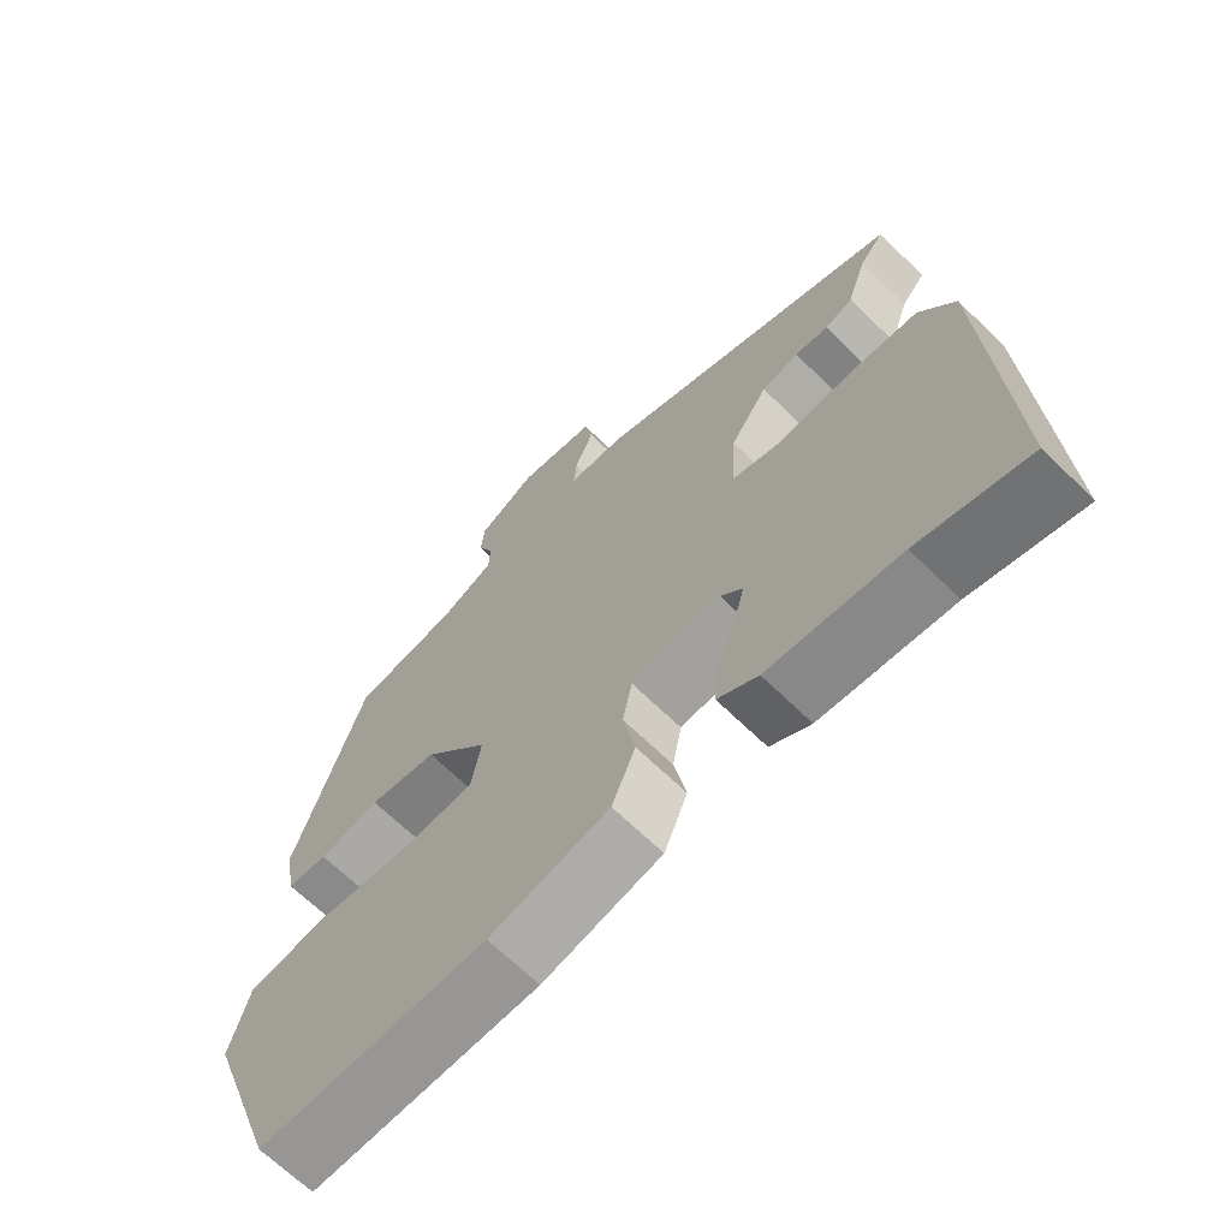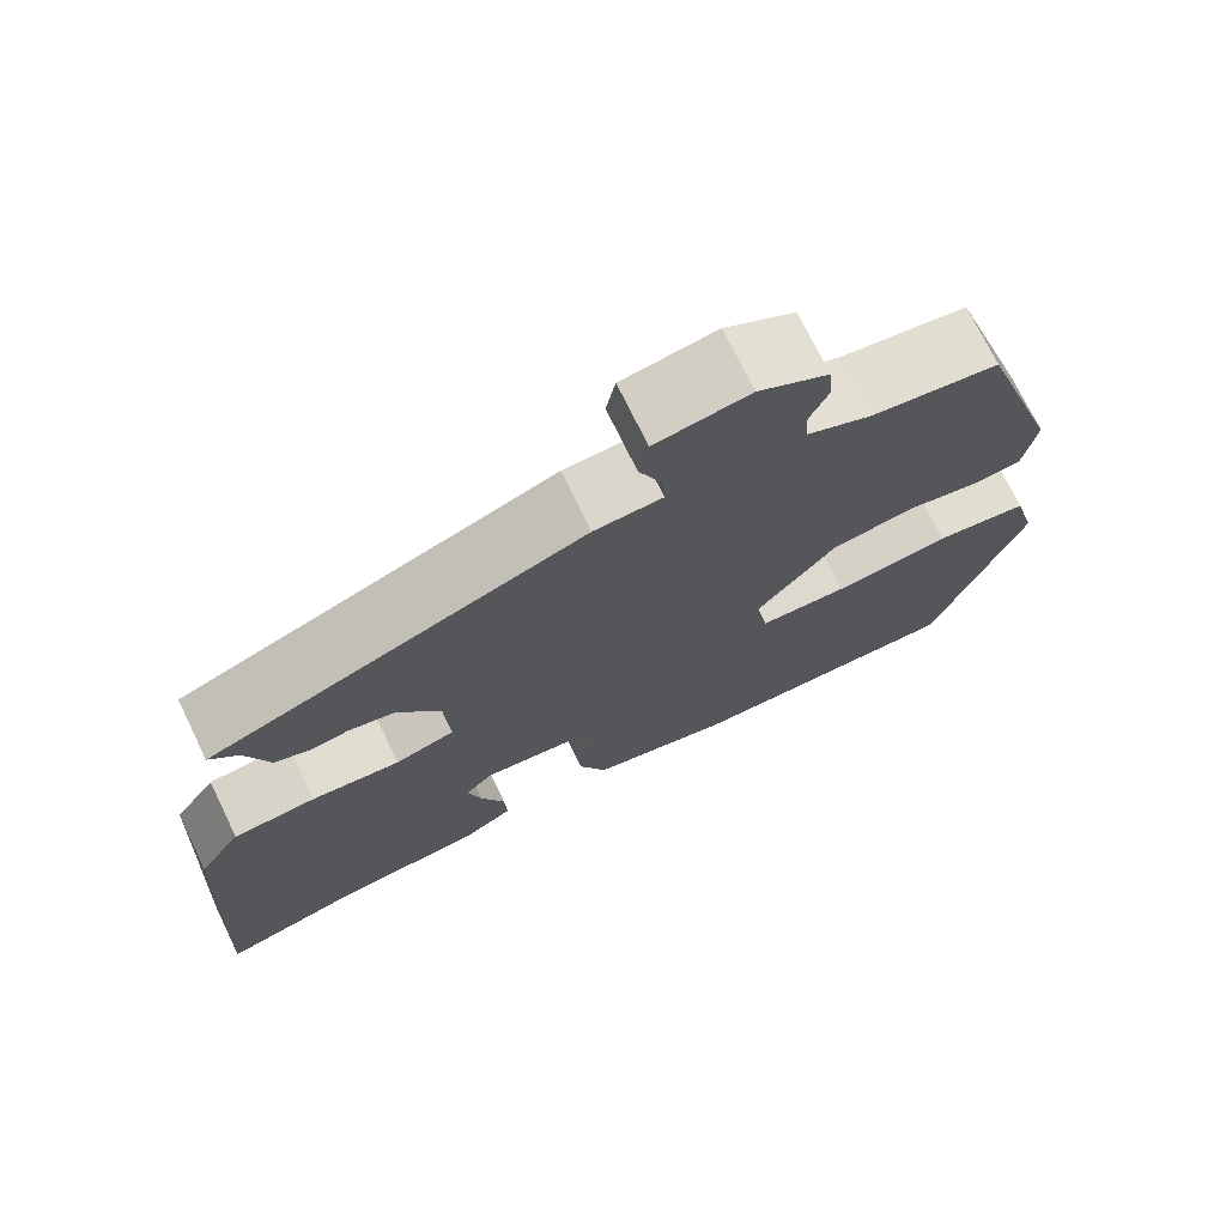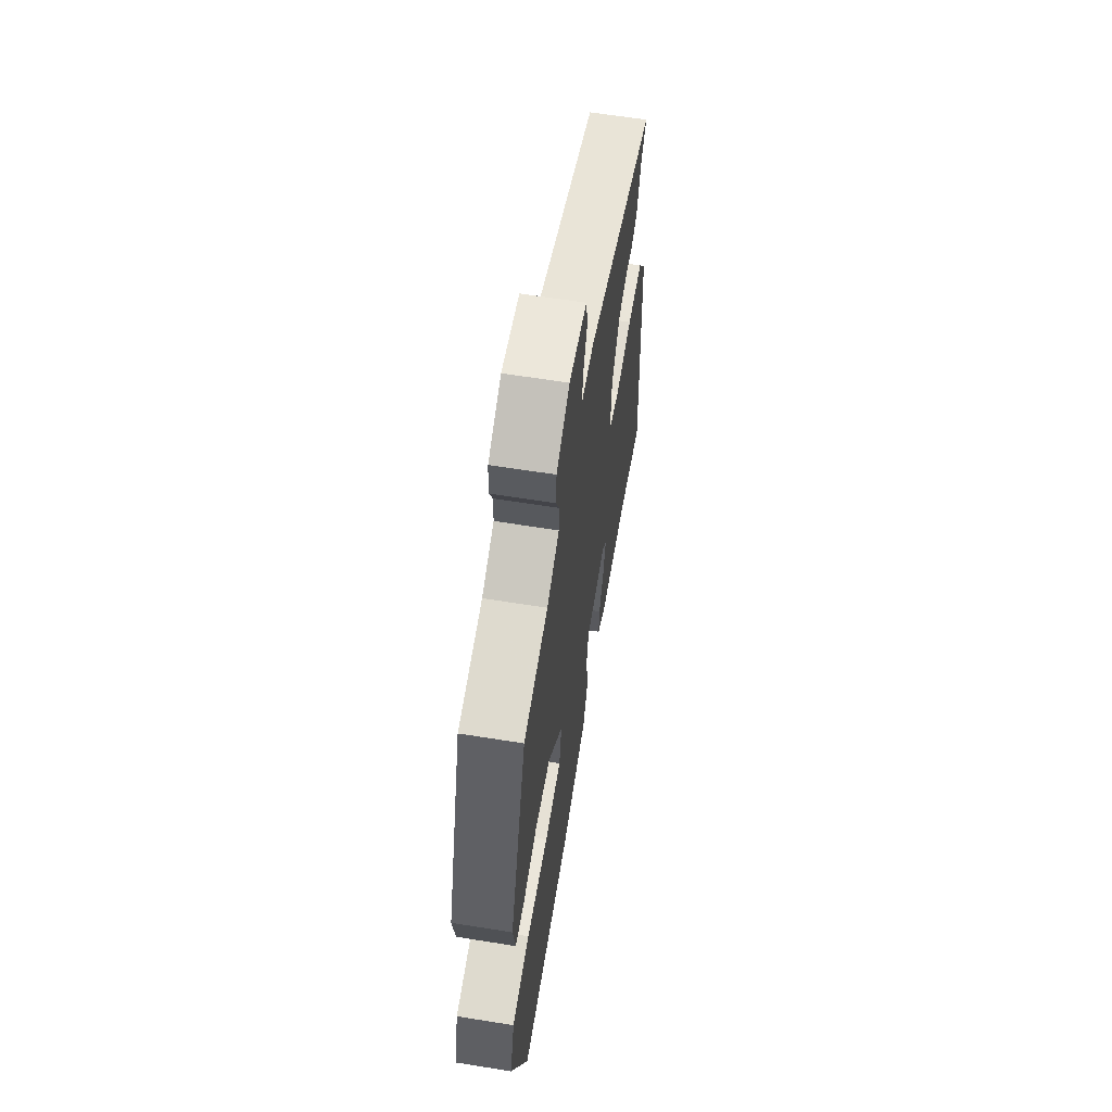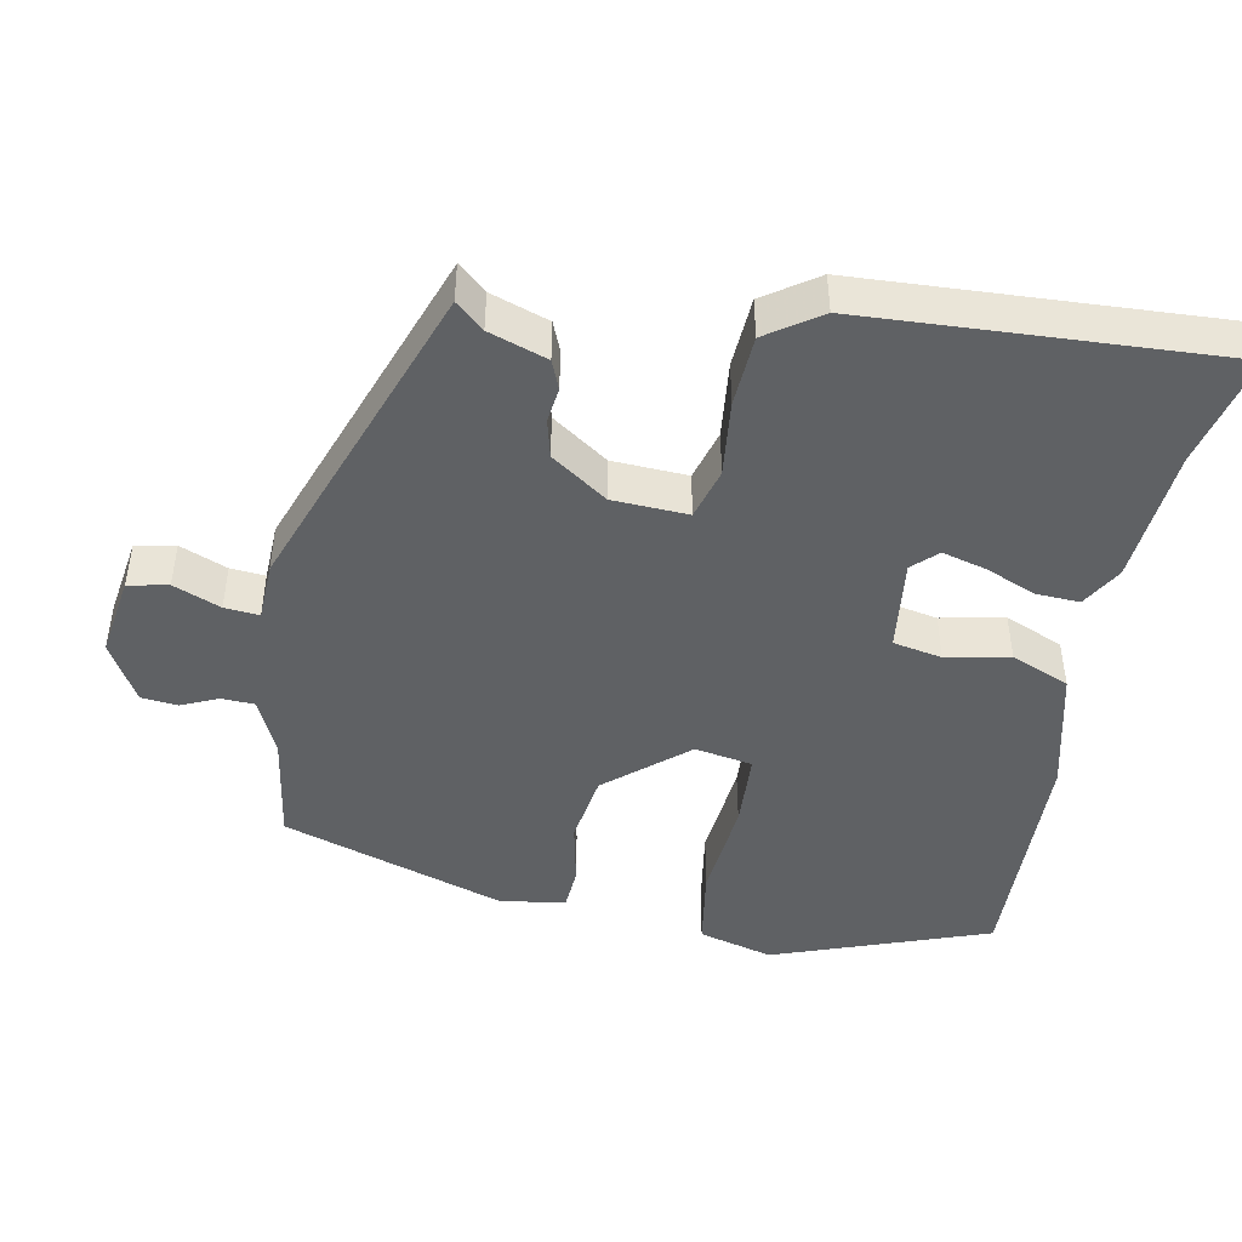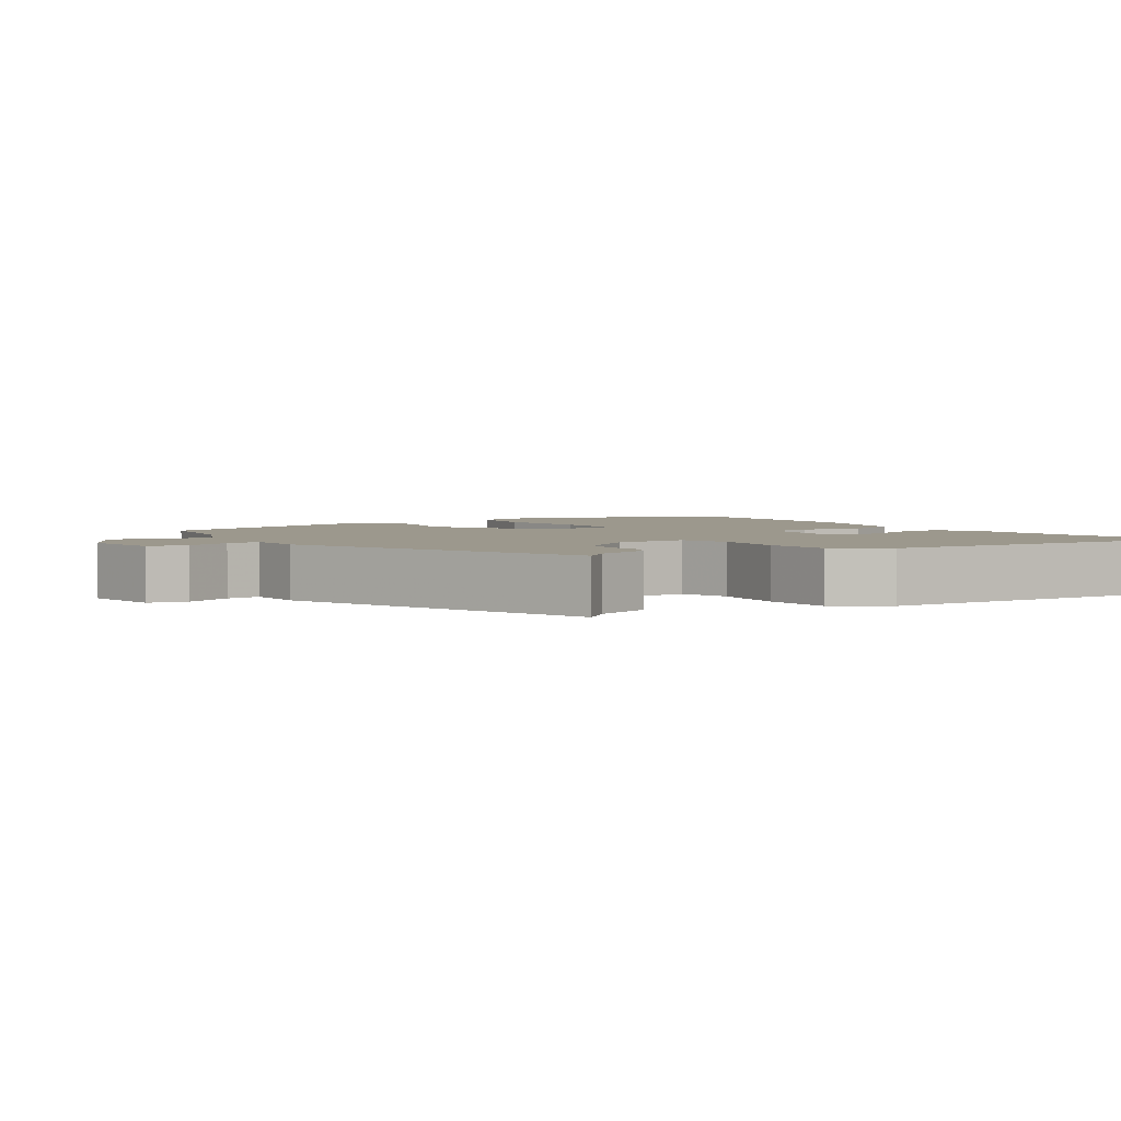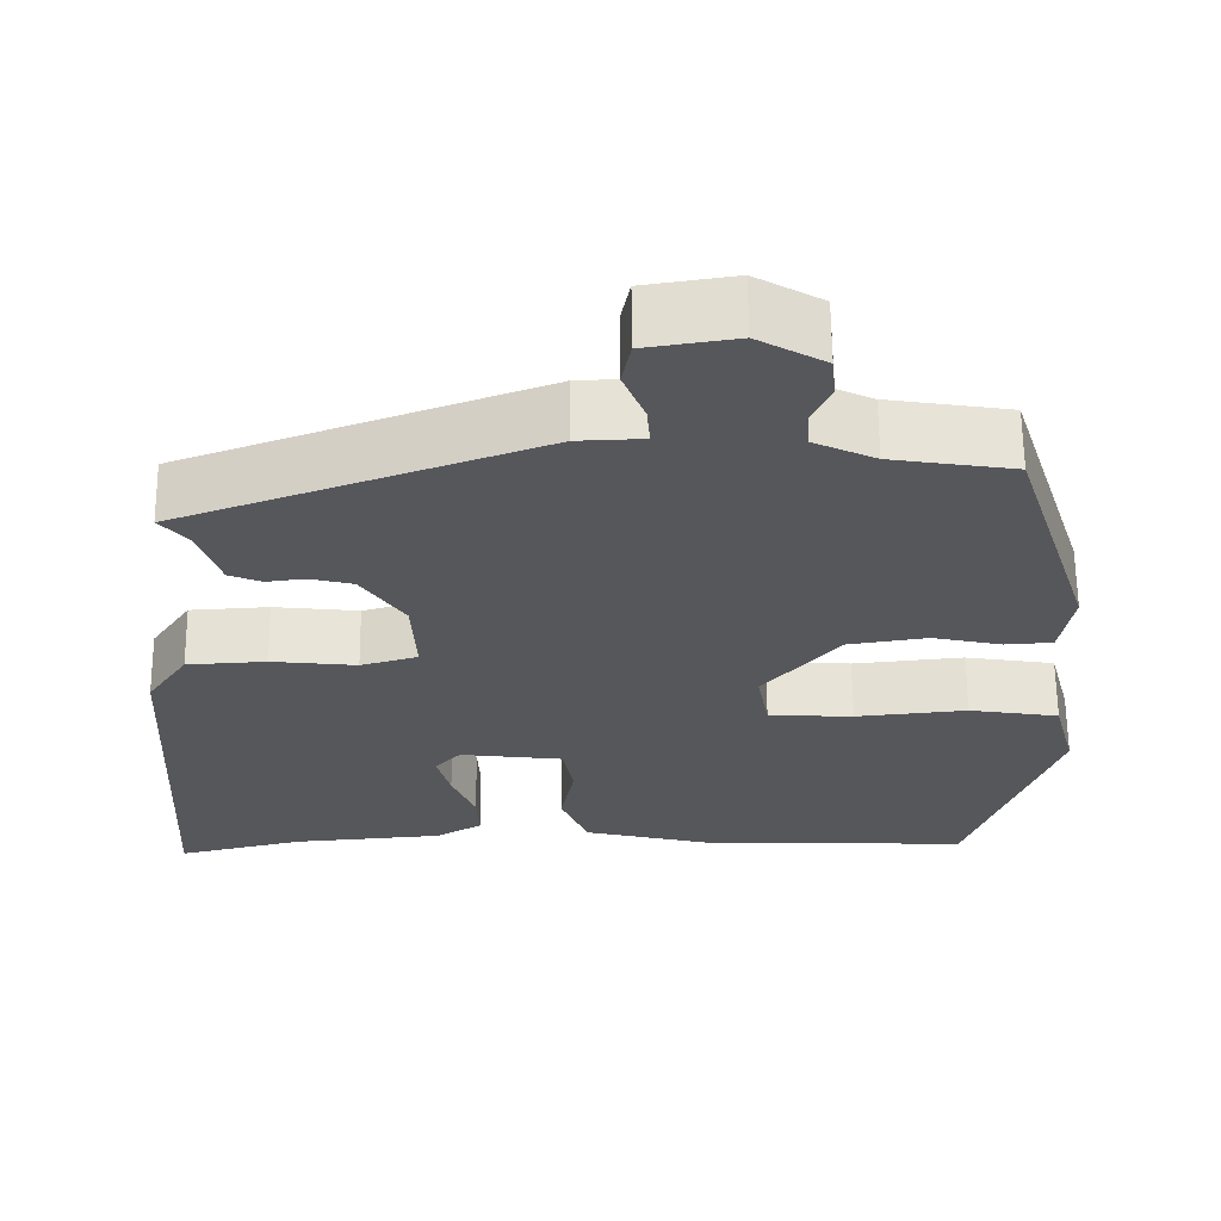
<metadata>
{"format":"obj","ext":"obj","renderer":"f3d","projection":"perspective","resolution":1024,"background":"white","views":[{"elev":-66.7,"azim":45.5,"up":"+Z"},{"elev":73.1,"azim":154.1,"up":"+Z"},{"elev":61.9,"azim":-80.7,"up":"+Z"},{"elev":-46.0,"azim":79.2,"up":"+Y"},{"elev":3.1,"azim":56.2,"up":"+Y"},{"elev":62.7,"azim":179.5,"up":"+Z"}]}
</metadata>
<code>
v 0.484 0.07 0.376
v 0.451 0.07 0.338
v 0.424 0.07 0.259
v 0.385 0.07 0.243
v 0.338 0.07 0.249
v 0.286 0.07 0.236
v 0.234 0.07 0.16
v 0.229 0.07 0.058
v 0.298 0.07 0.038
v 0.401 0.07 0.049
v 0.497 0.07 0.043
v 0.546 0.07 -0.029
v 0.571 0.07 -0.517
v 0.418 0.07 -0.48
v 0.235 0.07 -0.464
v 0.179 0.07 -0.431
v 0.182 0.07 -0.372
v 0.21 0.07 -0.304
v 0.226 0.07 -0.244
v 0.195 0.07 -0.211
v 0.07 0.07 -0.226
v 0.057 0.07 -0.292
v 0.074 0.07 -0.378
v 0.041 0.07 -0.457
v -0.126 0.07 -0.497
v -0.445 0.07 -0.505
v -0.549 0.07 -0.214
v -0.522 0.07 -0.113
v -0.413 0.07 -0.096
v -0.278 0.07 -0.11
v -0.175 0.07 -0.105
v -0.161 0.07 -0.027
v -0.252 0.07 0.081
v -0.348 0.07 0.096
v -0.433 0.07 0.078
v -0.49 0.07 0.082
v -0.505 0.07 0.169
v -0.407 0.07 0.472
v -0.259 0.07 0.495
v -0.184 0.07 0.53
v -0.182 0.07 0.575
v -0.204 0.07 0.624
v -0.199 0.07 0.674
v -0.118 0.07 0.72
v -0.009 0.07 0.703
v 0.002 0.07 0.649
v -0.024 0.07 0.585
v -0.028 0.07 0.538
v 0.051 0.07 0.535
v 0.484 0 0.376
v 0.451 0 0.338
v 0.424 0 0.259
v 0.385 0 0.243
v 0.338 0 0.249
v 0.286 0 0.236
v 0.234 0 0.16
v 0.229 0 0.058
v 0.298 0 0.038
v 0.401 0 0.049
v 0.497 0 0.043
v 0.546 0 -0.029
v 0.571 0 -0.517
v 0.418 0 -0.48
v 0.235 0 -0.464
v 0.179 0 -0.431
v 0.182 0 -0.372
v 0.21 0 -0.304
v 0.226 0 -0.244
v 0.195 0 -0.211
v 0.07 0 -0.226
v 0.057 0 -0.292
v 0.074 0 -0.378
v 0.041 0 -0.457
v -0.126 0 -0.497
v -0.445 0 -0.505
v -0.549 0 -0.214
v -0.522 0 -0.113
v -0.413 0 -0.096
v -0.278 0 -0.11
v -0.175 0 -0.105
v -0.161 0 -0.027
v -0.252 0 0.081
v -0.348 0 0.096
v -0.433 0 0.078
v -0.49 0 0.082
v -0.505 0 0.169
v -0.407 0 0.472
v -0.259 0 0.495
v -0.184 0 0.53
v -0.182 0 0.575
v -0.204 0 0.624
v -0.199 0 0.674
v -0.118 0 0.72
v -0.009 0 0.703
v 0.002 0 0.649
v -0.024 0 0.585
v -0.028 0 0.538
v 0.051 0 0.535
f 48 49 1 2
f 45 46 47
f 44 45 47
f 43 44 47
f 42 43 47
f 41 42 47
f 40 41 47 48
f 3 4 5
f 2 3 5
f 48 2 5
f 40 48 5
f 39 40 5
f 39 5 6
f 38 39 6
f 37 38 6
f 36 37 6
f 35 36 6
f 34 35 6
f 28 29 30
f 27 28 30
f 26 27 30
f 25 26 30
f 24 25 30
f 23 24 30
f 22 23 30
f 21 22 30 31
f 20 21 31 32
f 16 17 18
f 15 16 18
f 14 15 18
f 14 18 19
f 13 14 19
f 12 13 19
f 11 12 19
f 10 11 19
f 9 10 19
f 8 9 19 20
f 33 34 6 7
f 20 32 33
f 8 20 33
f 7 8 33
f 51 50 98 97
f 96 95 94
f 96 94 93
f 96 93 92
f 96 92 91
f 96 91 90
f 97 96 90 89
f 54 53 52
f 54 52 51
f 54 51 97
f 54 97 89
f 54 89 88
f 55 54 88
f 55 88 87
f 55 87 86
f 55 86 85
f 55 85 84
f 55 84 83
f 79 78 77
f 79 77 76
f 79 76 75
f 79 75 74
f 79 74 73
f 79 73 72
f 79 72 71
f 80 79 71 70
f 81 80 70 69
f 67 66 65
f 67 65 64
f 67 64 63
f 68 67 63
f 68 63 62
f 68 62 61
f 68 61 60
f 68 60 59
f 68 59 58
f 69 68 58 57
f 56 55 83 82
f 82 81 69
f 82 69 57
f 82 57 56
f 1 50 51 2
f 2 51 52 3
f 3 52 53 4
f 4 53 54 5
f 5 54 55 6
f 6 55 56 7
f 7 56 57 8
f 8 57 58 9
f 9 58 59 10
f 10 59 60 11
f 11 60 61 12
f 12 61 62 13
f 13 62 63 14
f 14 63 64 15
f 15 64 65 16
f 16 65 66 17
f 17 66 67 18
f 18 67 68 19
f 19 68 69 20
f 20 69 70 21
f 21 70 71 22
f 22 71 72 23
f 23 72 73 24
f 24 73 74 25
f 25 74 75 26
f 26 75 76 27
f 27 76 77 28
f 28 77 78 29
f 29 78 79 30
f 30 79 80 31
f 31 80 81 32
f 32 81 82 33
f 33 82 83 34
f 34 83 84 35
f 35 84 85 36
f 36 85 86 37
f 37 86 87 38
f 38 87 88 39
f 39 88 89 40
f 40 89 90 41
f 41 90 91 42
f 42 91 92 43
f 43 92 93 44
f 44 93 94 45
f 45 94 95 46
f 46 95 96 47
f 47 96 97 48
f 48 97 98 49
f 49 98 50 1

</code>
